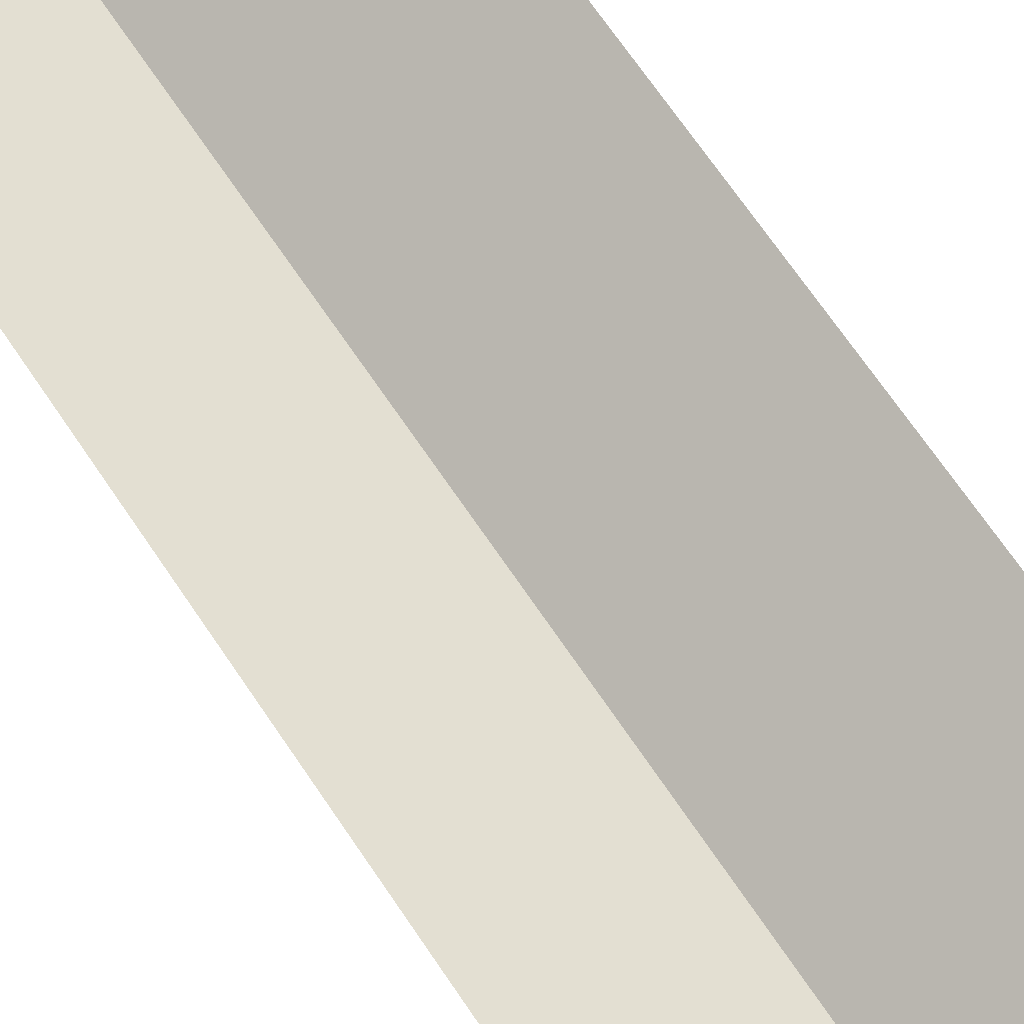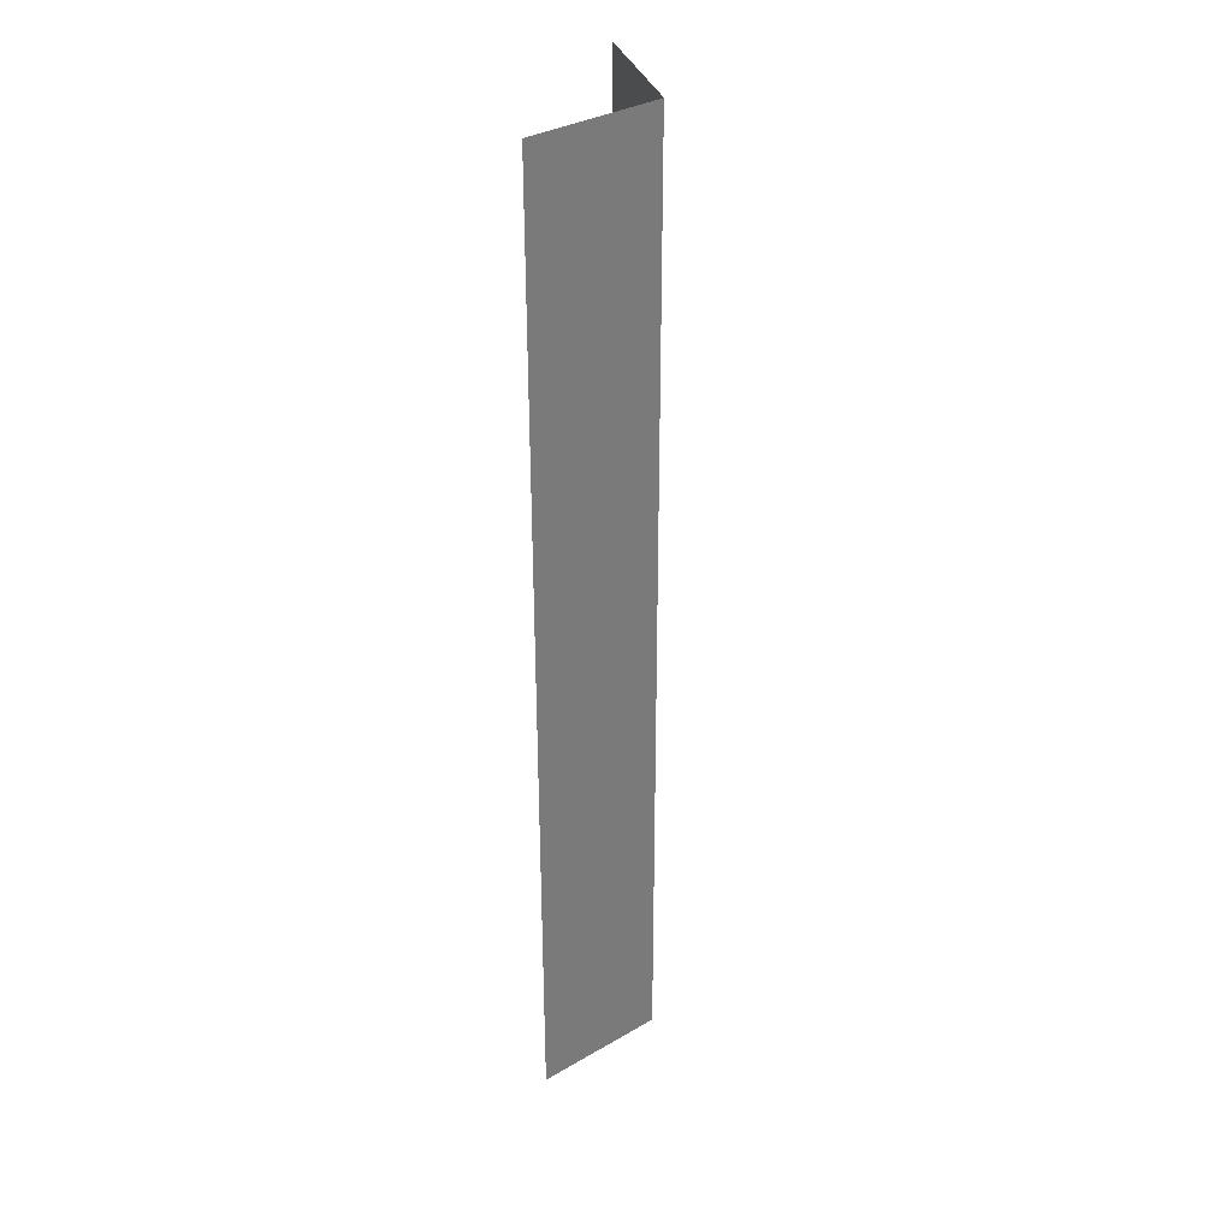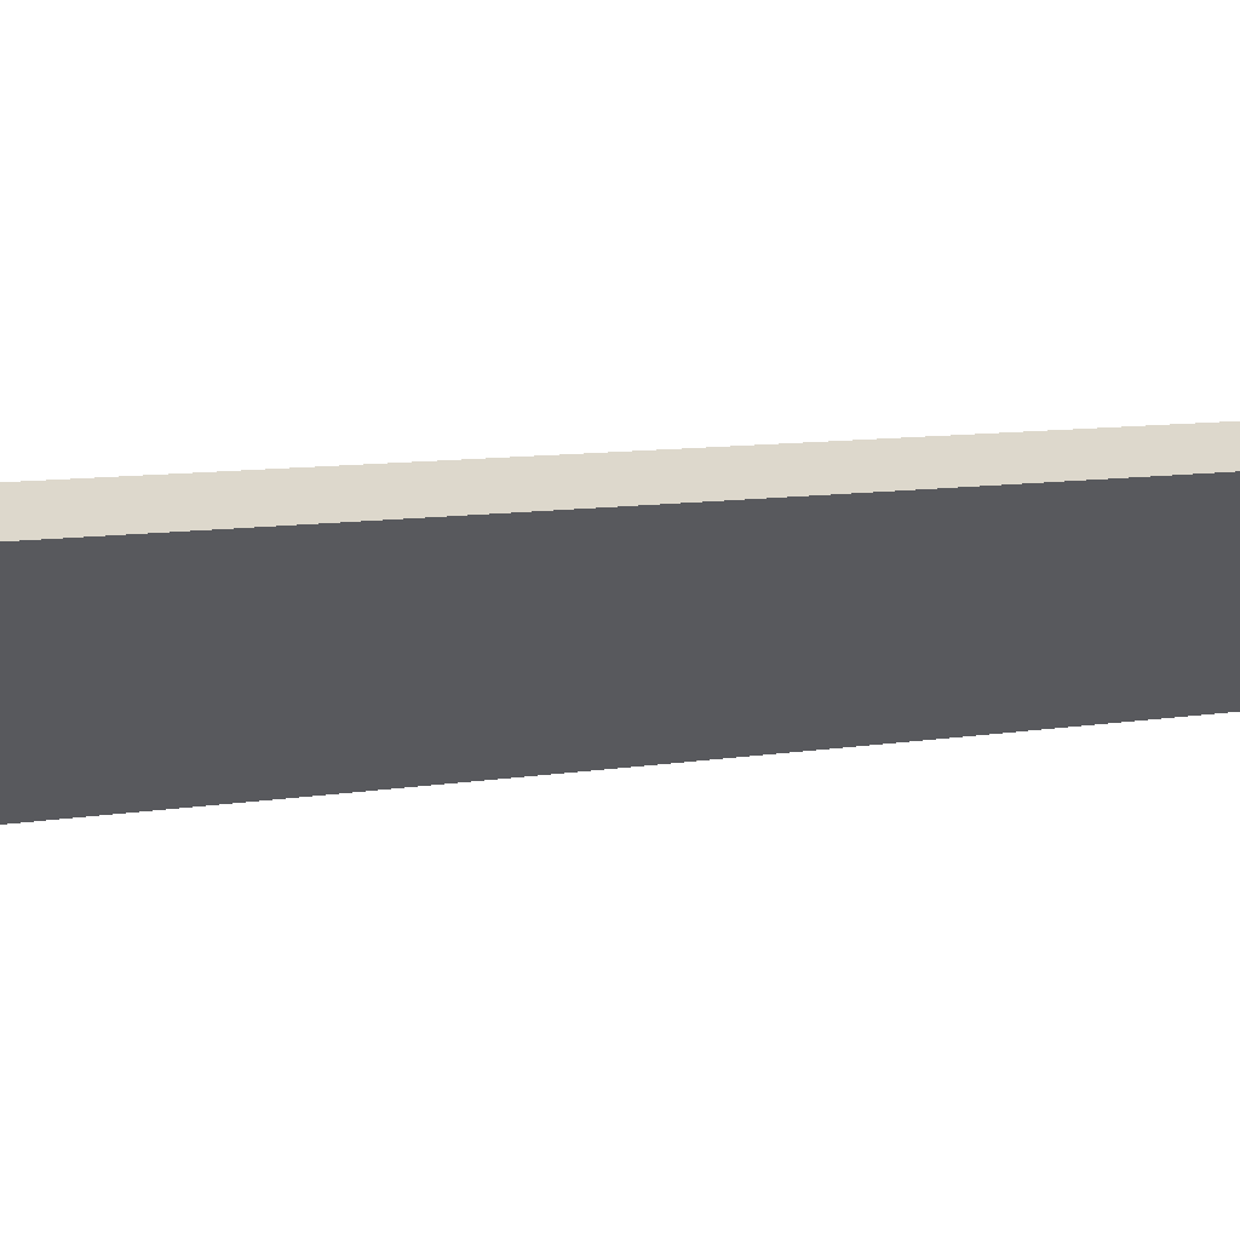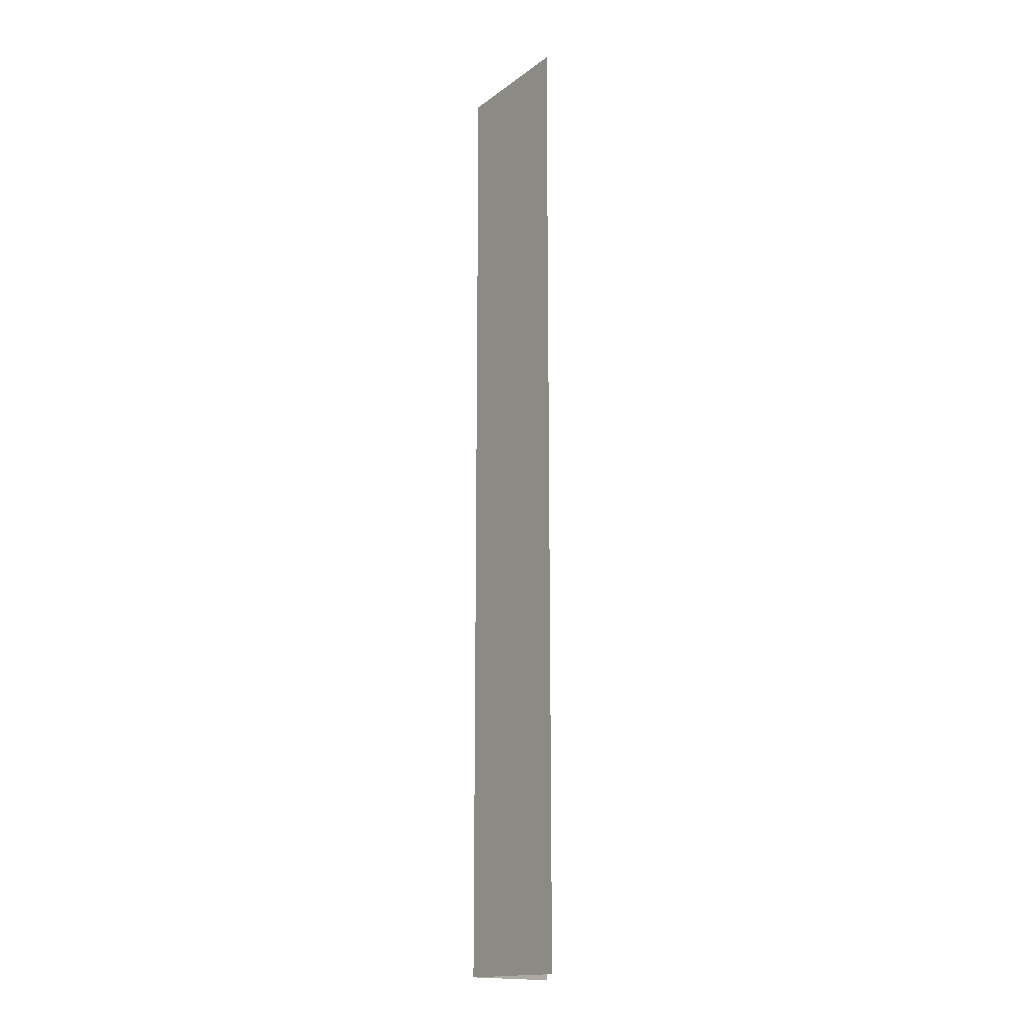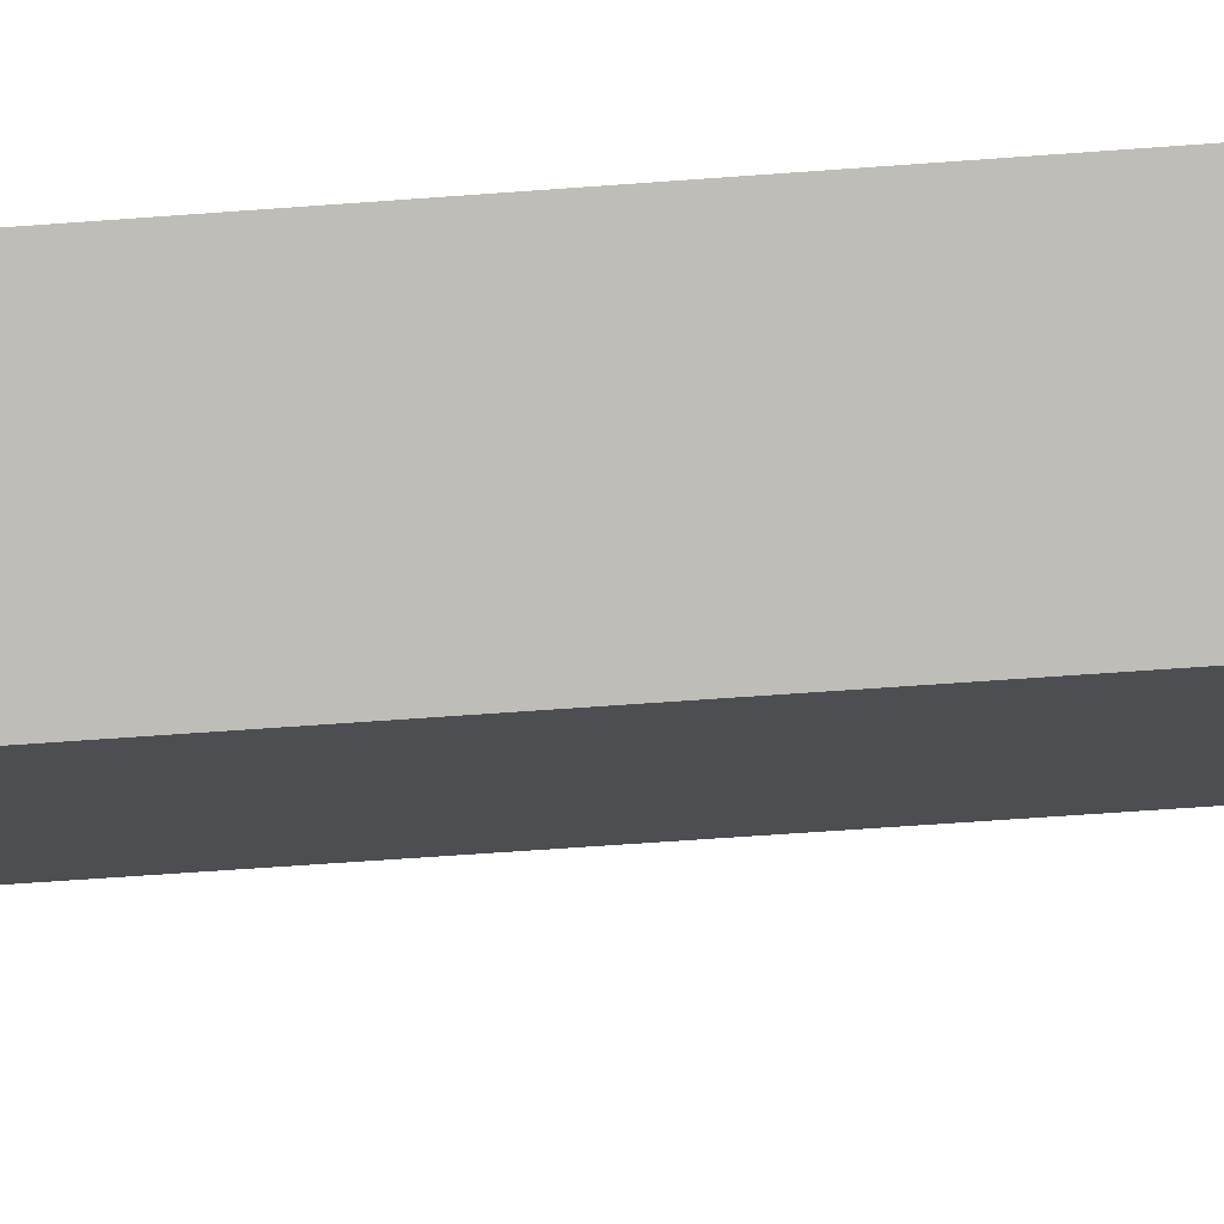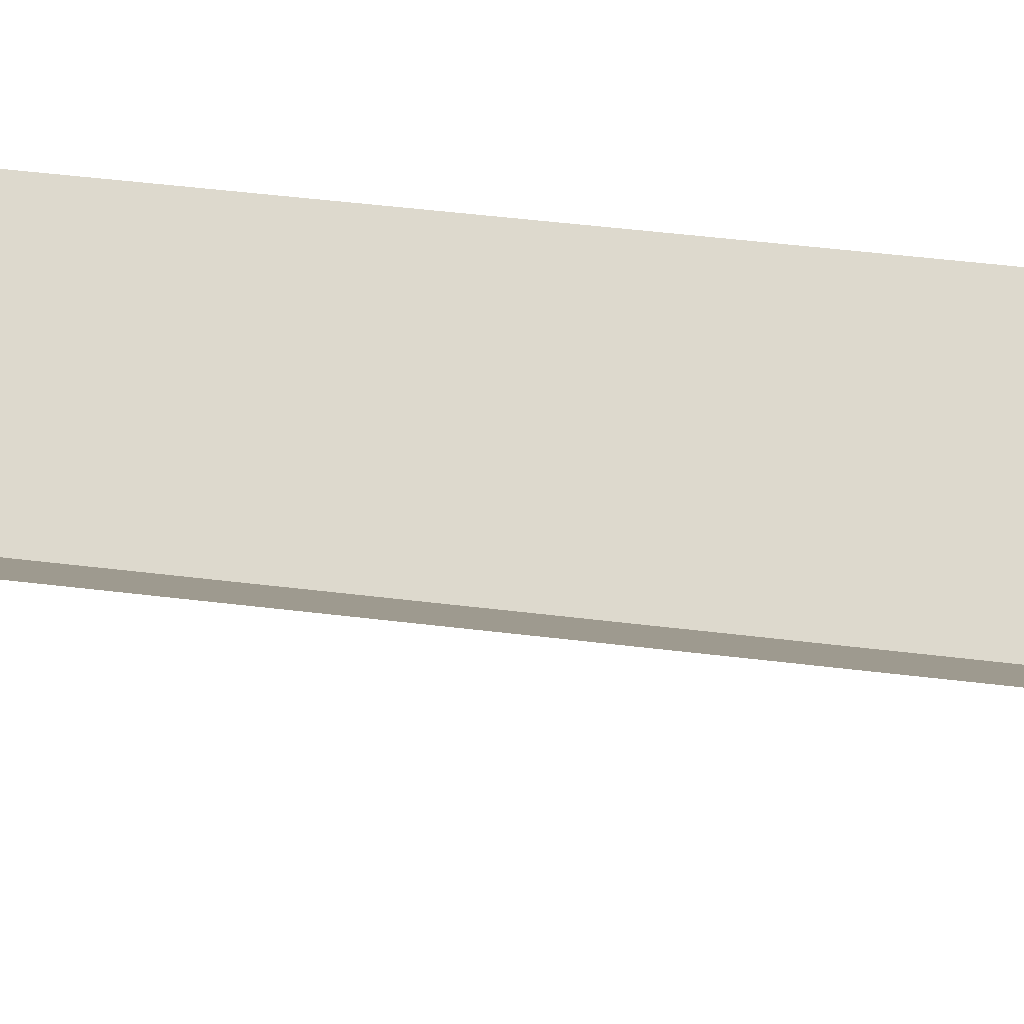
<metadata>
{"format":"obj","ext":"obj","renderer":"f3d","projection":"perspective","resolution":1024,"background":"white","views":[{"elev":62.0,"azim":-32.5,"up":"+Y"},{"elev":33.8,"azim":-73.4,"up":"+Z"},{"elev":4.2,"azim":-134.4,"up":"+Y"},{"elev":-16.1,"azim":89.1,"up":"+Z"},{"elev":-52.3,"azim":94.8,"up":"+Y"},{"elev":36.5,"azim":-80.2,"up":"+Y"}]}
</metadata>
<code>
o Plane
v -1.628 1.183 7.201
v 0.009689 0.03659 7.201
v -1.628 1.183 -7.201
v 0.009689 0.03659 -7.201
v -0.809 0.6097 7.201
v 1.673 1.144 7.201
v -1.628 1.183 0
v 1.673 1.144 -7.201
v 0.009689 0.03659 0
v -0.809 0.6097 -7.201
v 0.8415 0.5903 -7.201
v 1.673 1.144 0
v 0.8415 0.5903 -0
v -0.809 0.6097 0
v 0.8415 0.5903 7.201
v -1.628 1.183 3.6
v -0.3997 0.3232 7.201
v 0.009689 0.03659 -3.6
v -1.218 0.8963 -7.201
v -1.628 1.183 -3.6
v 0.4256 0.3135 -7.201
v 1.673 1.144 -3.6
v 1.257 0.8672 3.6
v -0.3997 0.3232 3.6
v 1.257 0.8672 7.201
v -1.218 0.8963 7.201
v 0.009689 0.03659 3.6
v -0.3997 0.3232 -7.201
v 1.257 0.8672 -7.201
v 1.673 1.144 3.6
v 0.4256 0.3135 -3.6
v -1.218 0.8963 -3.6
v 0.4256 0.3135 7.201
v 0.8415 0.5903 -3.6
v 1.257 0.8672 -0
v 1.257 0.8672 -3.6
v -0.809 0.6097 -3.6
v -0.3997 0.3232 0
v -0.3997 0.3232 -3.6
v 0.4256 0.3135 3.6
v 0.8415 0.5903 3.6
v 0.4256 0.3135 -0
v -1.218 0.8963 3.6
v -0.809 0.6097 3.6
v -1.218 0.8963 0
v 0.009689 0.03659 -5.401
v 1.465 1.006 5.401
v -0.195 0.1799 5.401
v 0.009689 0.03659 1.8
v 0.6335 0.4519 -1.8
v -1.014 0.753 -1.8
v 1.465 1.006 -1.8
v -0.195 0.1799 -1.8
v 0.2176 0.175 1.8
v -1.423 1.04 1.8
v 0.009689 0.03659 -1.8
v 1.049 0.7288 1.8
v -0.6044 0.4664 1.8
v 0.009689 0.03659 5.401
v 0.2176 0.175 -5.401
v -1.423 1.04 -5.401
v 1.049 0.7288 -5.401
v -0.6044 0.4664 -5.401
v 0.6335 0.4519 5.401
v -1.014 0.753 5.401
v -1.423 1.04 -1.8
v -1.014 0.753 1.8
v -1.423 1.04 5.401
v 0.2176 0.175 -1.8
v 0.6335 0.4519 1.8
v 0.2176 0.175 5.401
v -0.195 0.1799 -5.401
v -0.6044 0.4664 -1.8
v -1.014 0.753 -5.401
v 1.465 1.006 -5.401
v 1.049 0.7288 -1.8
v 0.6335 0.4519 -5.401
v 1.465 1.006 1.8
v -0.195 0.1799 1.8
v 1.049 0.7288 5.401
v -0.6044 0.4664 5.401
f 76 50 13
f 62 77 34
f 76 52 36
f 34 31 50
f 71 2 33
f 2 48 17
f 13 42 70
f 38 14 58
f 27 49 79
f 7 45 66
f 34 36 62
f 63 74 37
f 2 59 48
f 20 32 61
f 42 9 54
f 57 70 41
f 73 53 39
f 23 41 80
f 77 60 31
f 80 64 15
f 30 23 47
f 71 59 2
f 80 47 23
f 65 68 26
f 16 43 55
f 45 14 51
f 56 18 53
f 71 64 40
f 12 22 52
f 18 31 60
f 22 36 52
f 12 35 78
f 35 13 57
f 39 18 72
f 67 58 14
f 40 27 71
f 37 39 63
f 51 73 37
f 10 63 28
f 10 19 74
f 11 21 77
f 1 68 16
f 24 27 79
f 29 75 8
f 32 37 74
f 54 70 42
f 65 26 5
f 79 58 24
f 74 61 32
f 26 68 1
f 62 75 29
f 44 24 58
f 6 30 47
f 81 5 17
f 27 59 71
f 49 9 79
f 63 72 28
f 55 67 45
f 3 61 19
f 69 50 31
f 49 54 9
f 66 51 32
f 3 20 61
f 20 7 66
f 78 57 23
f 54 49 27
f 38 9 53
f 81 48 24
f 46 4 72
f 9 56 53
f 81 65 5
f 16 55 7
f 40 41 70
f 60 46 18
f 25 80 15
f 18 56 69
f 4 46 60
f 21 4 60
f 22 8 75
f 6 47 25
f 11 62 29
f 12 78 30
f 64 33 15
f 69 56 9
f 28 72 4
f 18 46 72
f 59 27 48
f 44 43 65
f 76 34 50
f 62 11 77
f 76 35 52
f 34 77 31
f 13 50 42
f 38 73 14
f 7 55 45
f 34 76 36
f 63 10 74
f 20 66 32
f 42 69 9
f 57 13 70
f 73 38 53
f 23 57 41
f 77 21 60
f 80 41 64
f 30 78 23
f 80 25 47
f 65 43 68
f 16 68 43
f 45 67 14
f 71 33 64
f 18 69 31
f 22 75 36
f 12 52 35
f 35 76 13
f 39 53 18
f 67 44 58
f 40 54 27
f 37 73 39
f 51 14 73
f 24 48 27
f 32 51 37
f 54 40 70
f 79 38 58
f 74 19 61
f 62 36 75
f 44 81 24
f 63 39 72
f 55 43 67
f 69 42 50
f 66 45 51
f 78 35 57
f 38 79 9
f 81 17 48
f 81 44 65
f 40 64 41
f 44 67 43

</code>
